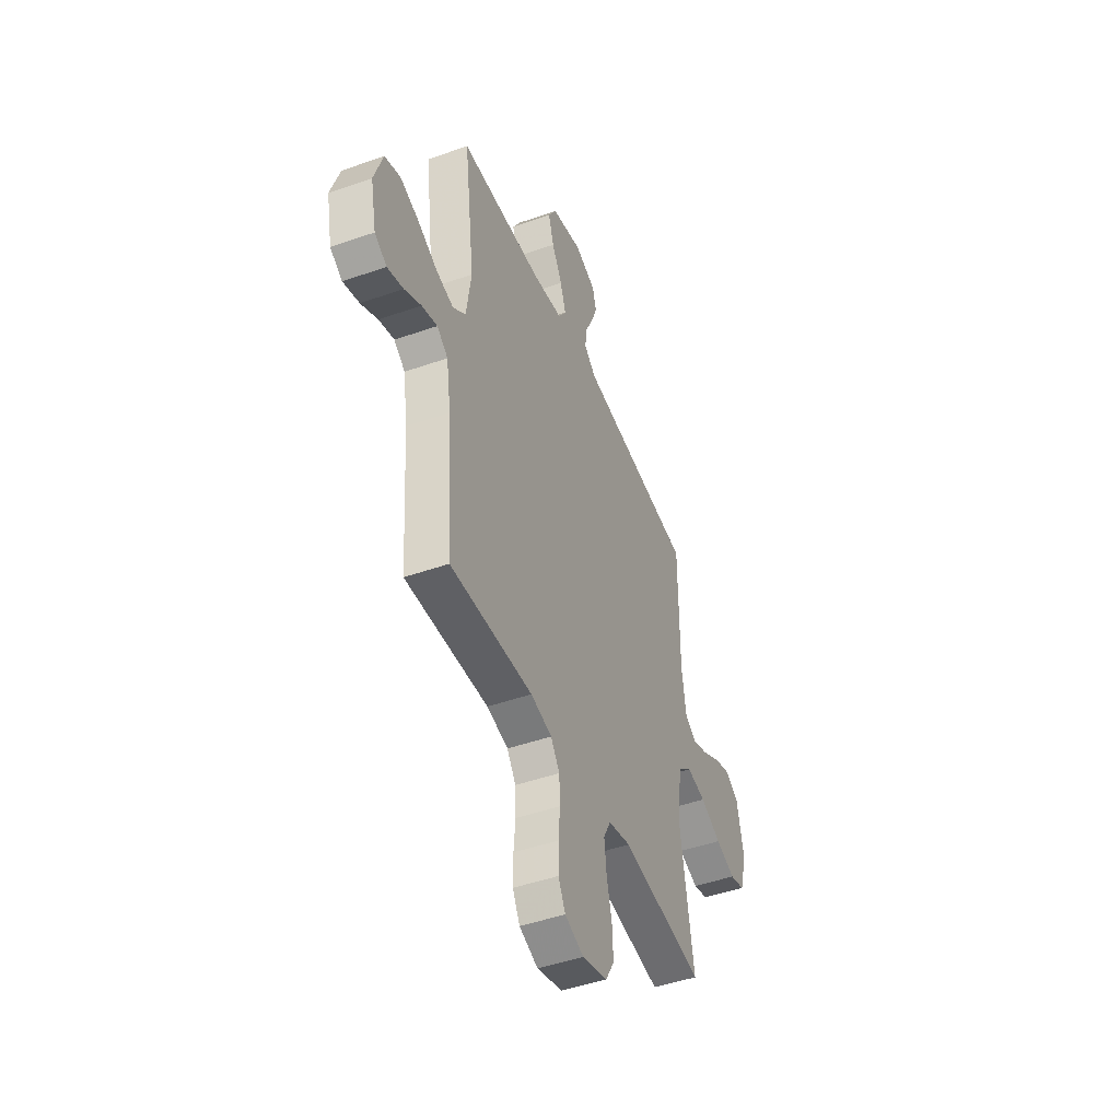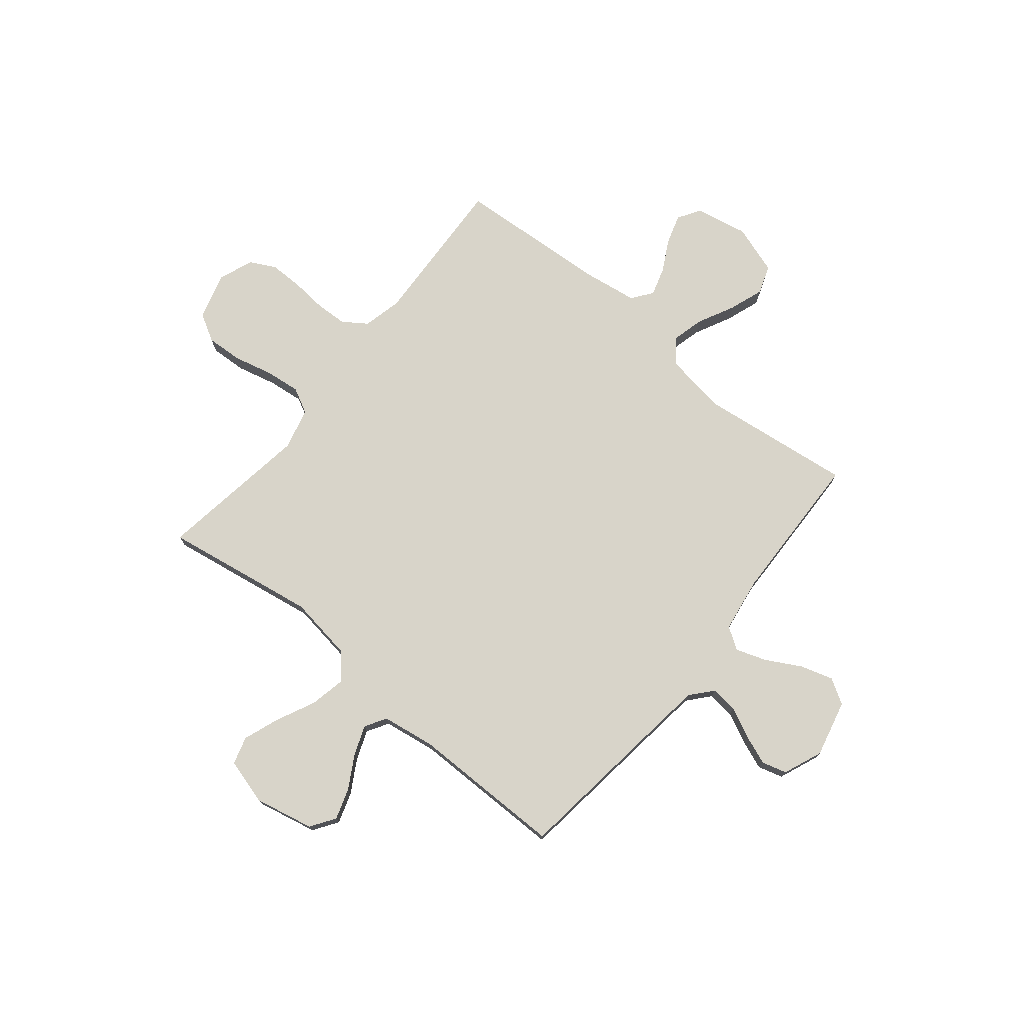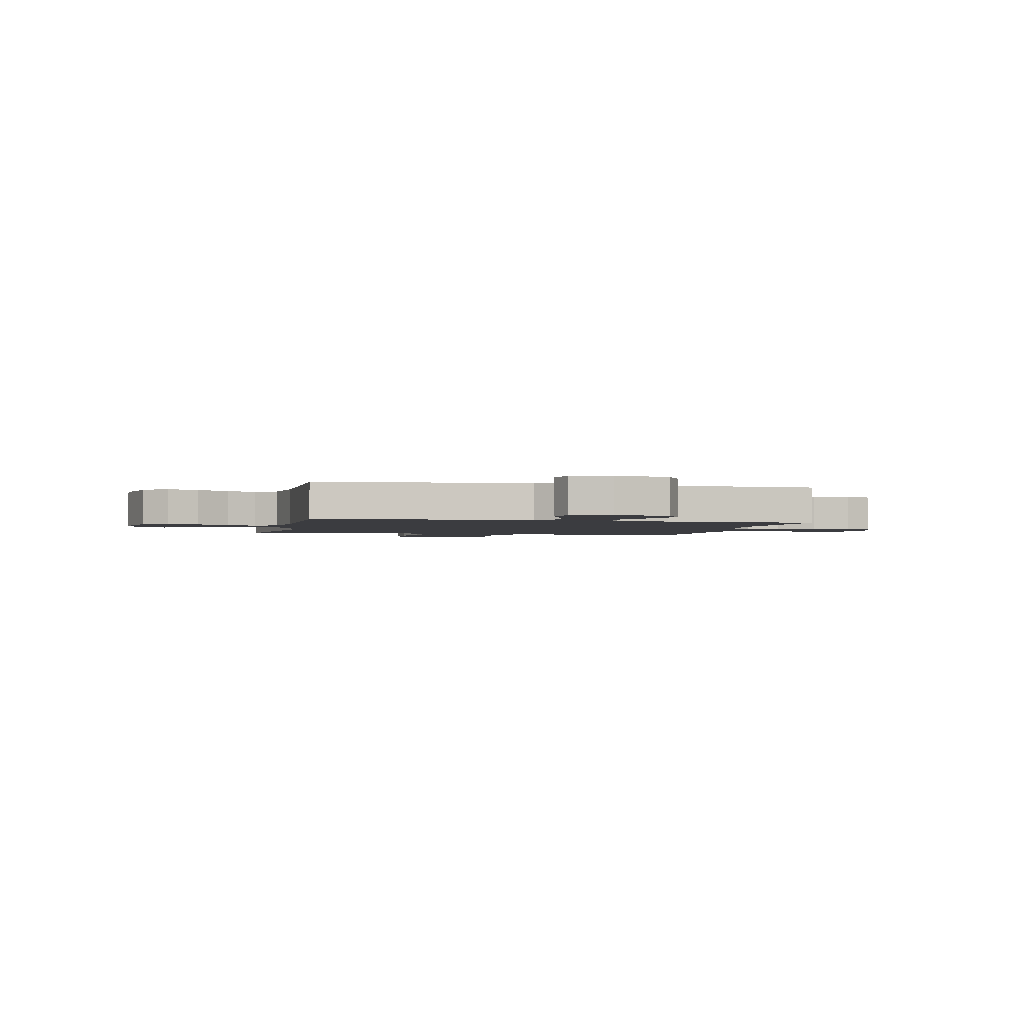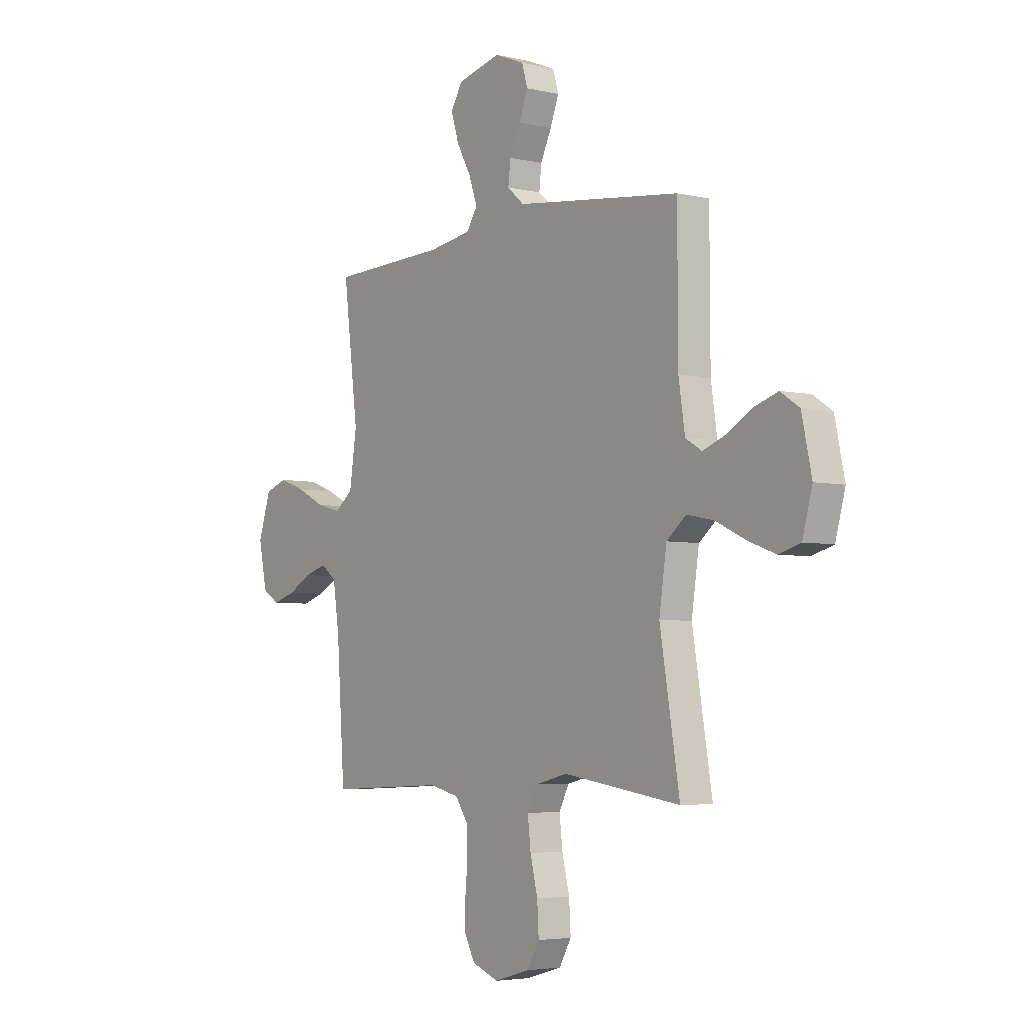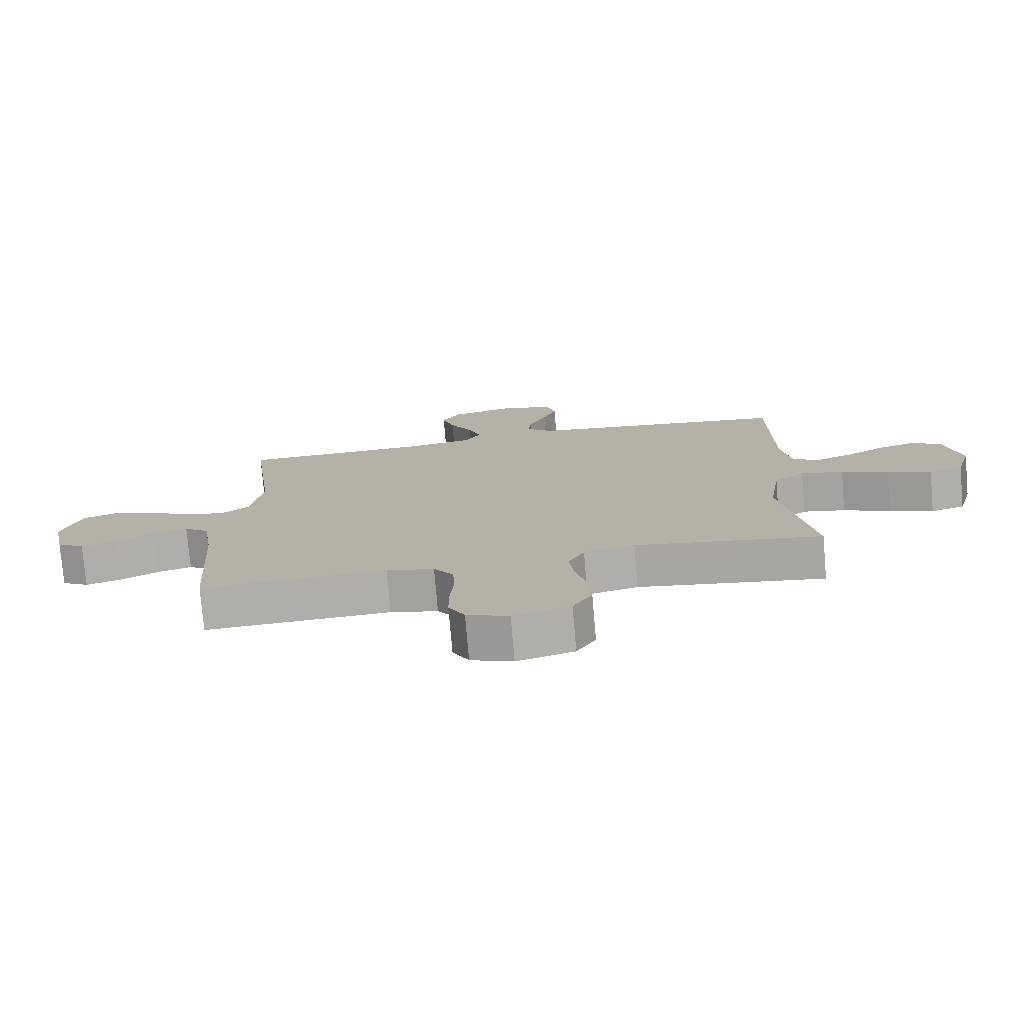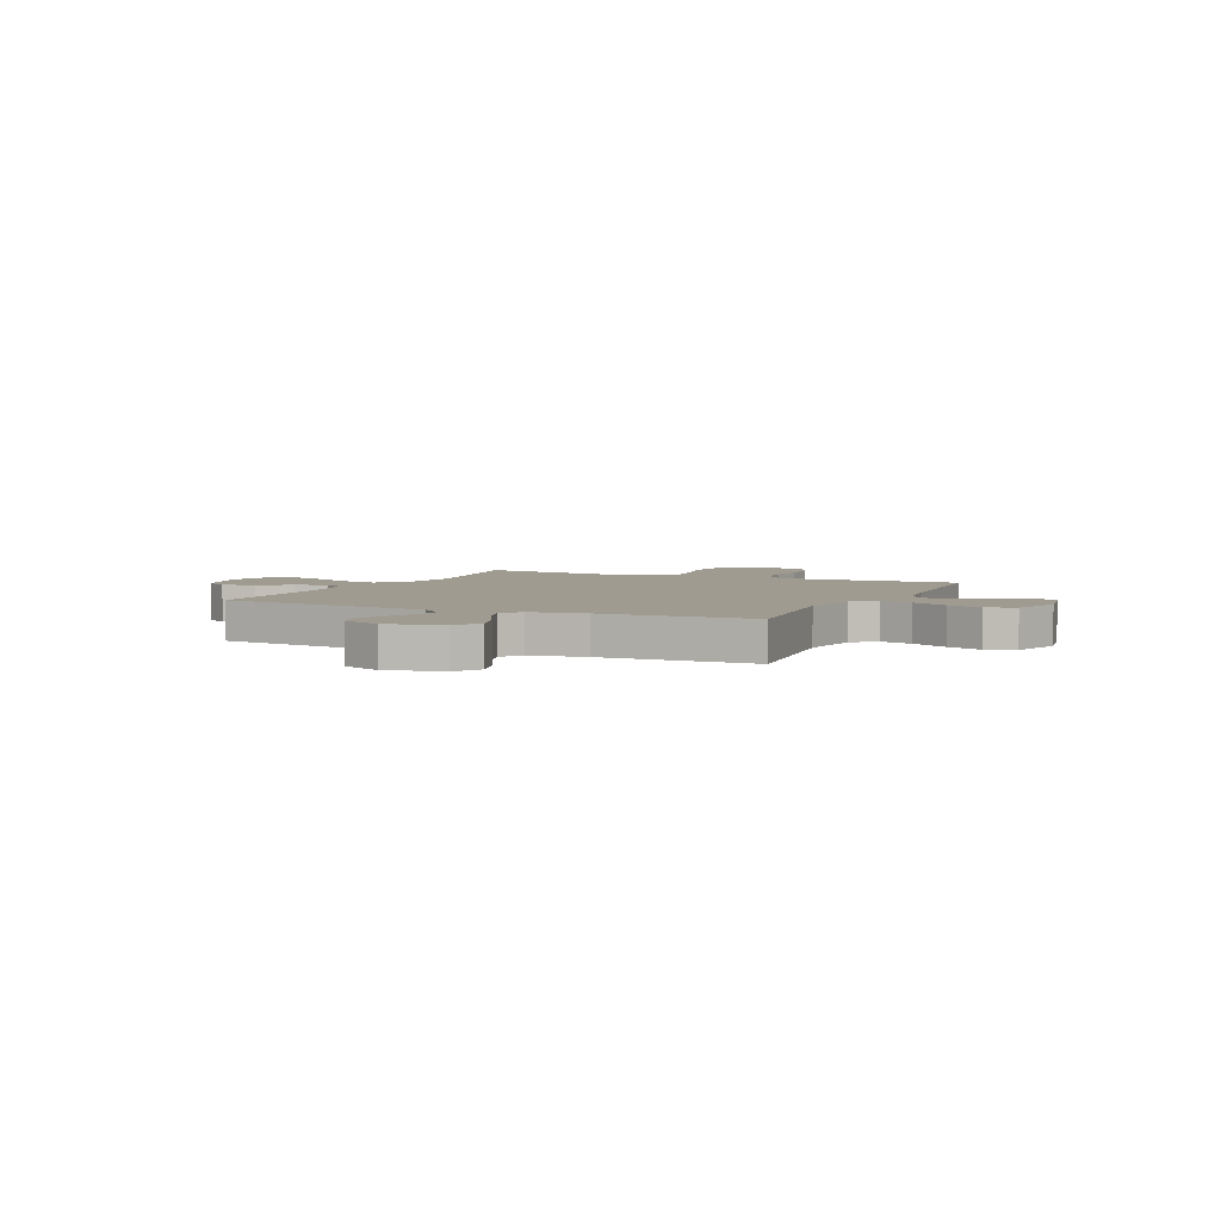
<metadata>
{"format":"obj","ext":"obj","renderer":"f3d","projection":"perspective","resolution":1024,"background":"white","views":[{"elev":-46.4,"azim":111.9,"up":"+Z"},{"elev":75.4,"azim":-50.6,"up":"+Y"},{"elev":-2.1,"azim":-12.7,"up":"+Y"},{"elev":-4.5,"azim":-126.7,"up":"+Z"},{"elev":-77.0,"azim":-175.1,"up":"+Z"},{"elev":4.2,"azim":25.0,"up":"+Y"}]}
</metadata>
<code>
v 0.5 0.07 -0.5
v 0.2 0.07 -0.485
v 0.123 0.07 -0.503
v 0.091 0.07 -0.549
v 0.088 0.07 -0.611
v 0.094 0.07 -0.681
v 0.094 0.07 -0.747
v 0.068 0.07 -0.797
v 0 0.07 -0.823
v -0.092 0.07 -0.797
v -0.123 0.07 -0.743
v -0.119 0.07 -0.672
v -0.1 0.07 -0.595
v -0.092 0.07 -0.526
v -0.118 0.07 -0.476
v -0.2 0.07 -0.456
v -0.5 0.07 -0.5
v -0.45 0.07 -0.2
v -0.469 0.07 -0.072
v -0.519 0.07 -0.031
v -0.588 0.07 -0.045
v -0.664 0.07 -0.081
v -0.735 0.07 -0.107
v -0.79 0.07 -0.091
v -0.815 0.07 0
v -0.79 0.07 0.116
v -0.742 0.07 0.148
v -0.681 0.07 0.128
v -0.617 0.07 0.091
v -0.559 0.07 0.069
v -0.517 0.07 0.094
v -0.501 0.07 0.2
v -0.5 0.07 0.5
v -0.2 0.07 0.536
v -0.078 0.07 0.551
v -0.035 0.07 0.588
v -0.041 0.07 0.641
v -0.069 0.07 0.7
v -0.091 0.07 0.758
v -0.077 0.07 0.807
v 0 0.07 0.838
v 0.111 0.07 0.811
v 0.141 0.07 0.761
v 0.121 0.07 0.697
v 0.084 0.07 0.63
v 0.063 0.07 0.57
v 0.091 0.07 0.527
v 0.2 0.07 0.51
v 0.5 0.07 0.5
v 0.462 0.07 0.2
v 0.48 0.07 0.078
v 0.526 0.07 0.041
v 0.589 0.07 0.057
v 0.661 0.07 0.093
v 0.729 0.07 0.117
v 0.785 0.07 0.097
v 0.817 0.07 0
v 0.796 0.07 -0.104
v 0.752 0.07 -0.131
v 0.694 0.07 -0.113
v 0.633 0.07 -0.08
v 0.577 0.07 -0.063
v 0.537 0.07 -0.093
v 0.521 0.07 -0.2
v 0.5 0 -0.5
v 0.2 0 -0.485
v 0.123 0 -0.503
v 0.091 0 -0.549
v 0.088 0 -0.611
v 0.094 0 -0.681
v 0.094 0 -0.747
v 0.068 0 -0.797
v 0 0 -0.823
v -0.092 0 -0.797
v -0.123 0 -0.743
v -0.119 0 -0.672
v -0.1 0 -0.595
v -0.092 0 -0.526
v -0.118 0 -0.476
v -0.2 0 -0.456
v -0.5 0 -0.5
v -0.45 0 -0.2
v -0.469 0 -0.072
v -0.519 0 -0.031
v -0.588 0 -0.045
v -0.664 0 -0.081
v -0.735 0 -0.107
v -0.79 0 -0.091
v -0.815 0 0
v -0.79 0 0.116
v -0.742 0 0.148
v -0.681 0 0.128
v -0.617 0 0.091
v -0.559 0 0.069
v -0.517 0 0.094
v -0.501 0 0.2
v -0.5 0 0.5
v -0.2 0 0.536
v -0.078 0 0.551
v -0.035 0 0.588
v -0.041 0 0.641
v -0.069 0 0.7
v -0.091 0 0.758
v -0.077 0 0.807
v 0 0 0.838
v 0.111 0 0.811
v 0.141 0 0.761
v 0.121 0 0.697
v 0.084 0 0.63
v 0.063 0 0.57
v 0.091 0 0.527
v 0.2 0 0.51
v 0.5 0 0.5
v 0.462 0 0.2
v 0.48 0 0.078
v 0.526 0 0.041
v 0.589 0 0.057
v 0.661 0 0.093
v 0.729 0 0.117
v 0.785 0 0.097
v 0.817 0 0
v 0.796 0 -0.104
v 0.752 0 -0.131
v 0.694 0 -0.113
v 0.633 0 -0.08
v 0.577 0 -0.063
v 0.537 0 -0.093
v 0.521 0 -0.2
f 59 60 61
f 58 59 61
f 57 58 61
f 56 57 61
f 55 56 61
f 54 55 61
f 53 54 61
f 52 53 61 62
f 51 52 62 63
f 48 49 50
f 47 48 50 51
f 43 44 45
f 42 43 45
f 41 42 45
f 40 41 45
f 39 40 45
f 38 39 45
f 37 38 45
f 36 37 45 46
f 35 36 46 47
f 32 33 34
f 51 63 64
f 47 51 64
f 35 47 64
f 34 35 64
f 32 34 64
f 31 32 64
f 27 28 29
f 26 27 29
f 25 26 29
f 24 25 29
f 23 24 29
f 22 23 29
f 21 22 29
f 16 17 18
f 15 16 18 19
f 11 12 13
f 10 11 13
f 9 10 13
f 8 9 13
f 7 8 13
f 6 7 13
f 5 6 13
f 4 5 13 14
f 3 4 14 15
f 64 1 2
f 31 64 2
f 30 31 2
f 20 21 29 30
f 30 2 3
f 20 30 3
f 19 20 3
f 3 15 19
f 125 124 123
f 125 123 122
f 125 122 121
f 125 121 120
f 125 120 119
f 125 119 118
f 125 118 117
f 126 125 117 116
f 127 126 116 115
f 114 113 112
f 115 114 112 111
f 109 108 107
f 109 107 106
f 109 106 105
f 109 105 104
f 109 104 103
f 109 103 102
f 109 102 101
f 110 109 101 100
f 111 110 100 99
f 98 97 96
f 128 127 115
f 128 115 111
f 128 111 99
f 128 99 98
f 128 98 96
f 128 96 95
f 93 92 91
f 93 91 90
f 93 90 89
f 93 89 88
f 93 88 87
f 93 87 86
f 93 86 85
f 82 81 80
f 83 82 80 79
f 77 76 75
f 77 75 74
f 77 74 73
f 77 73 72
f 77 72 71
f 77 71 70
f 77 70 69
f 78 77 69 68
f 79 78 68 67
f 66 65 128
f 66 128 95
f 66 95 94
f 94 93 85 84
f 67 66 94
f 67 94 84
f 67 84 83
f 83 79 67
f 1 65 66 2
f 2 66 67 3
f 3 67 68 4
f 4 68 69 5
f 5 69 70 6
f 6 70 71 7
f 7 71 72 8
f 8 72 73 9
f 9 73 74 10
f 10 74 75 11
f 11 75 76 12
f 12 76 77 13
f 13 77 78 14
f 14 78 79 15
f 15 79 80 16
f 16 80 81 17
f 17 81 82 18
f 18 82 83 19
f 19 83 84 20
f 20 84 85 21
f 21 85 86 22
f 22 86 87 23
f 23 87 88 24
f 24 88 89 25
f 25 89 90 26
f 26 90 91 27
f 27 91 92 28
f 28 92 93 29
f 29 93 94 30
f 30 94 95 31
f 31 95 96 32
f 32 96 97 33
f 33 97 98 34
f 34 98 99 35
f 35 99 100 36
f 36 100 101 37
f 37 101 102 38
f 38 102 103 39
f 39 103 104 40
f 40 104 105 41
f 41 105 106 42
f 42 106 107 43
f 43 107 108 44
f 44 108 109 45
f 45 109 110 46
f 46 110 111 47
f 47 111 112 48
f 48 112 113 49
f 49 113 114 50
f 50 114 115 51
f 51 115 116 52
f 52 116 117 53
f 53 117 118 54
f 54 118 119 55
f 55 119 120 56
f 56 120 121 57
f 57 121 122 58
f 58 122 123 59
f 59 123 124 60
f 60 124 125 61
f 61 125 126 62
f 62 126 127 63
f 63 127 128 64
f 64 128 65 1

</code>
